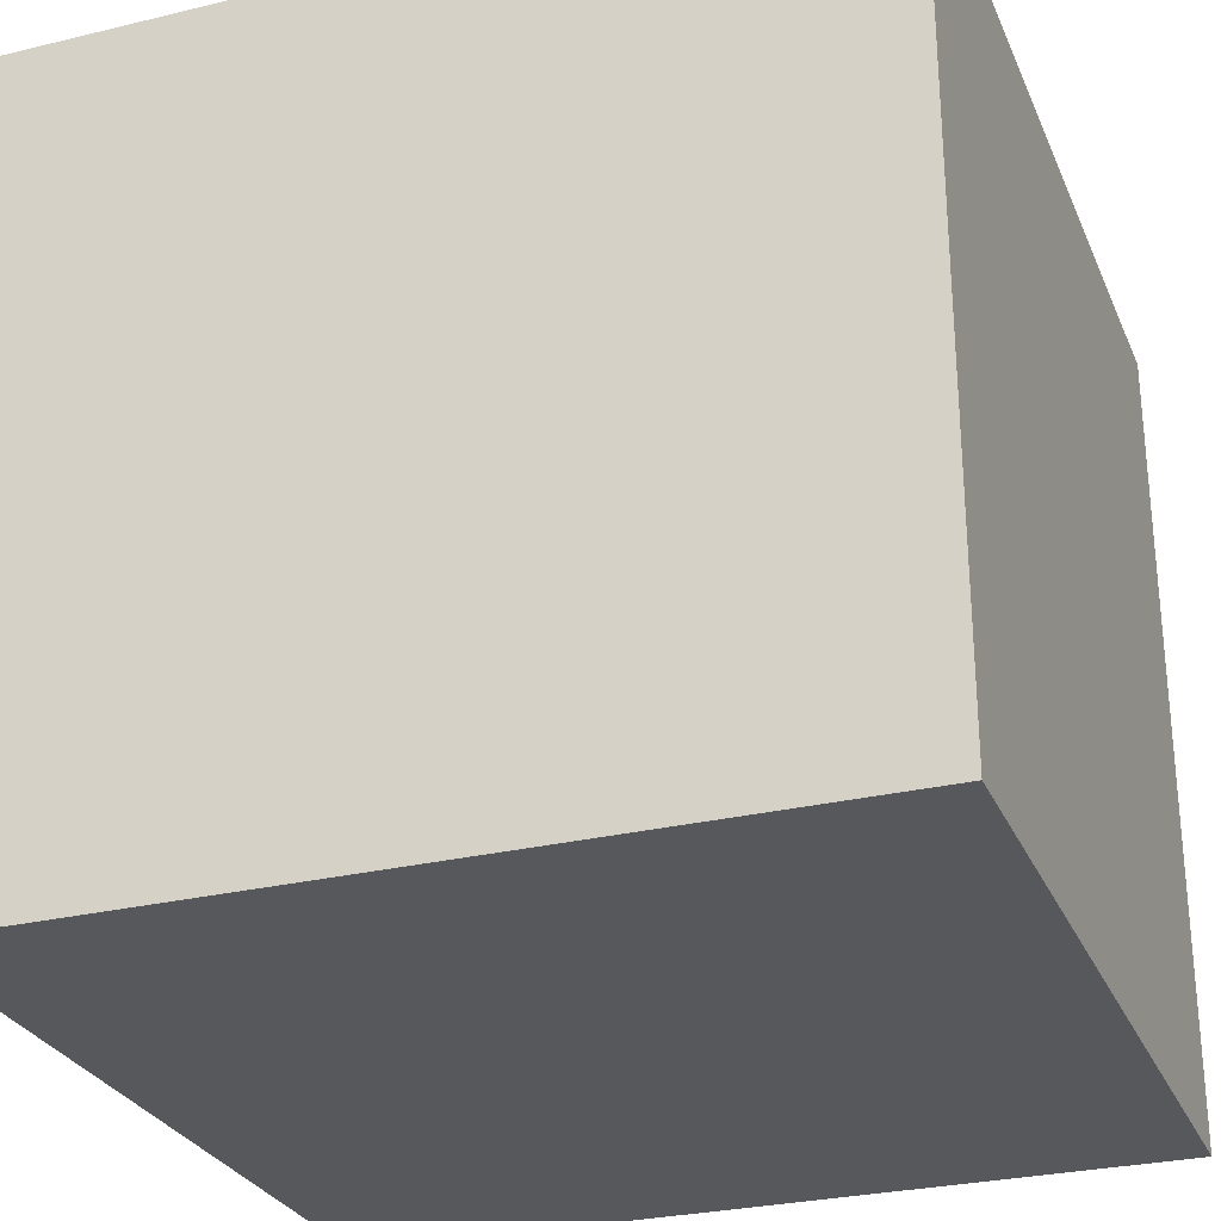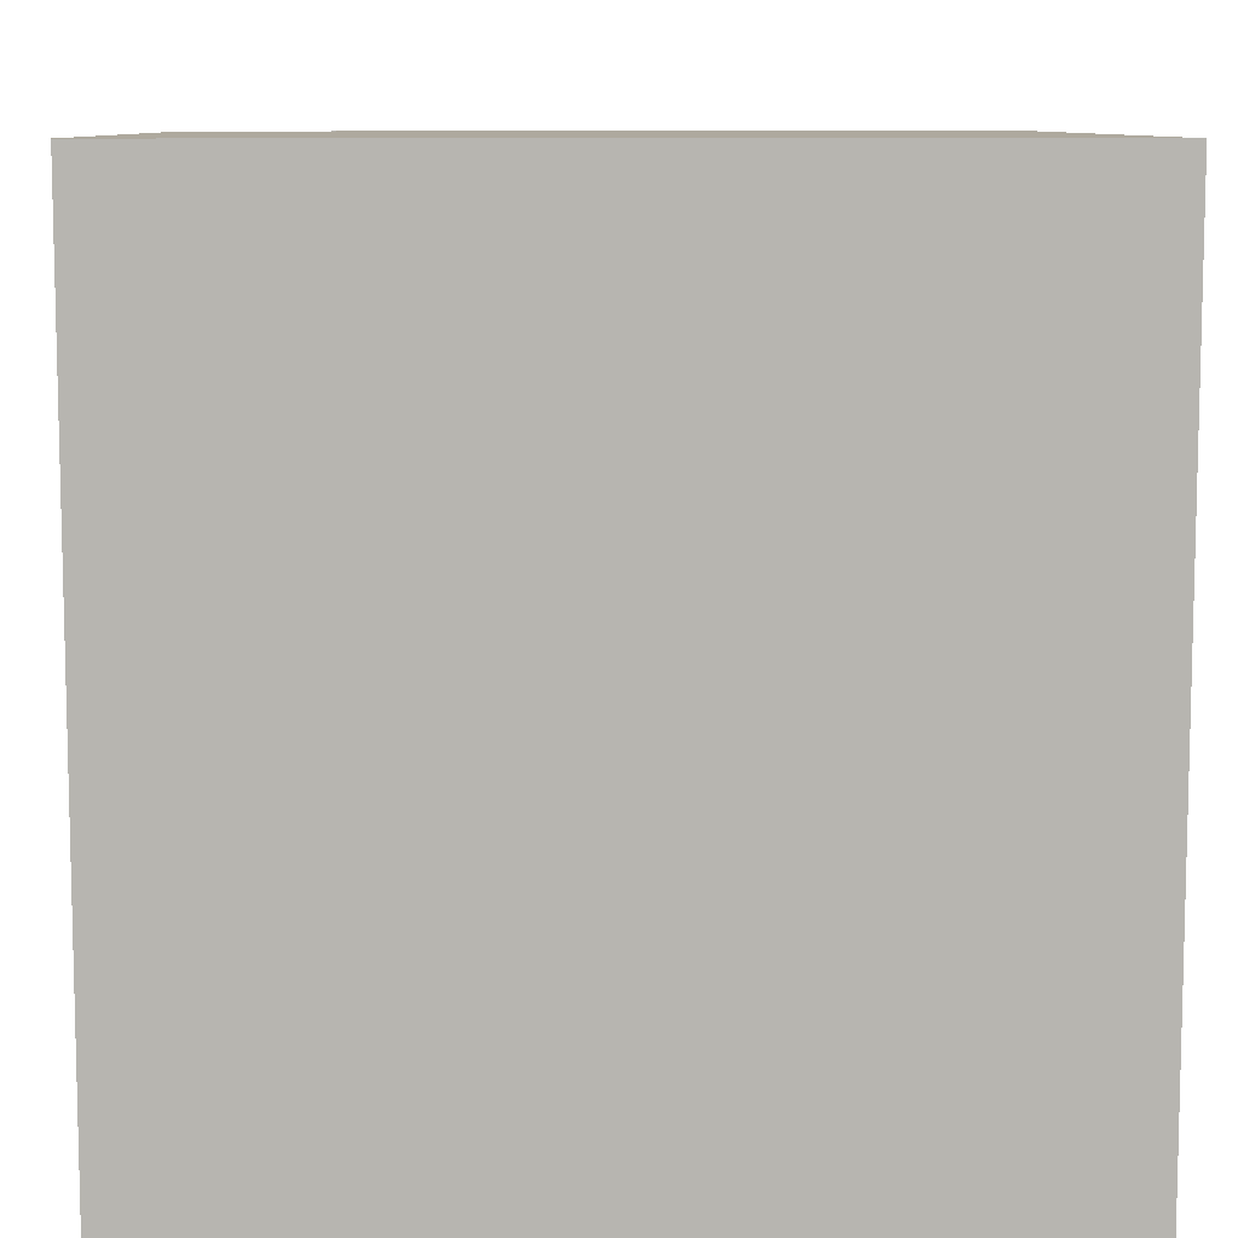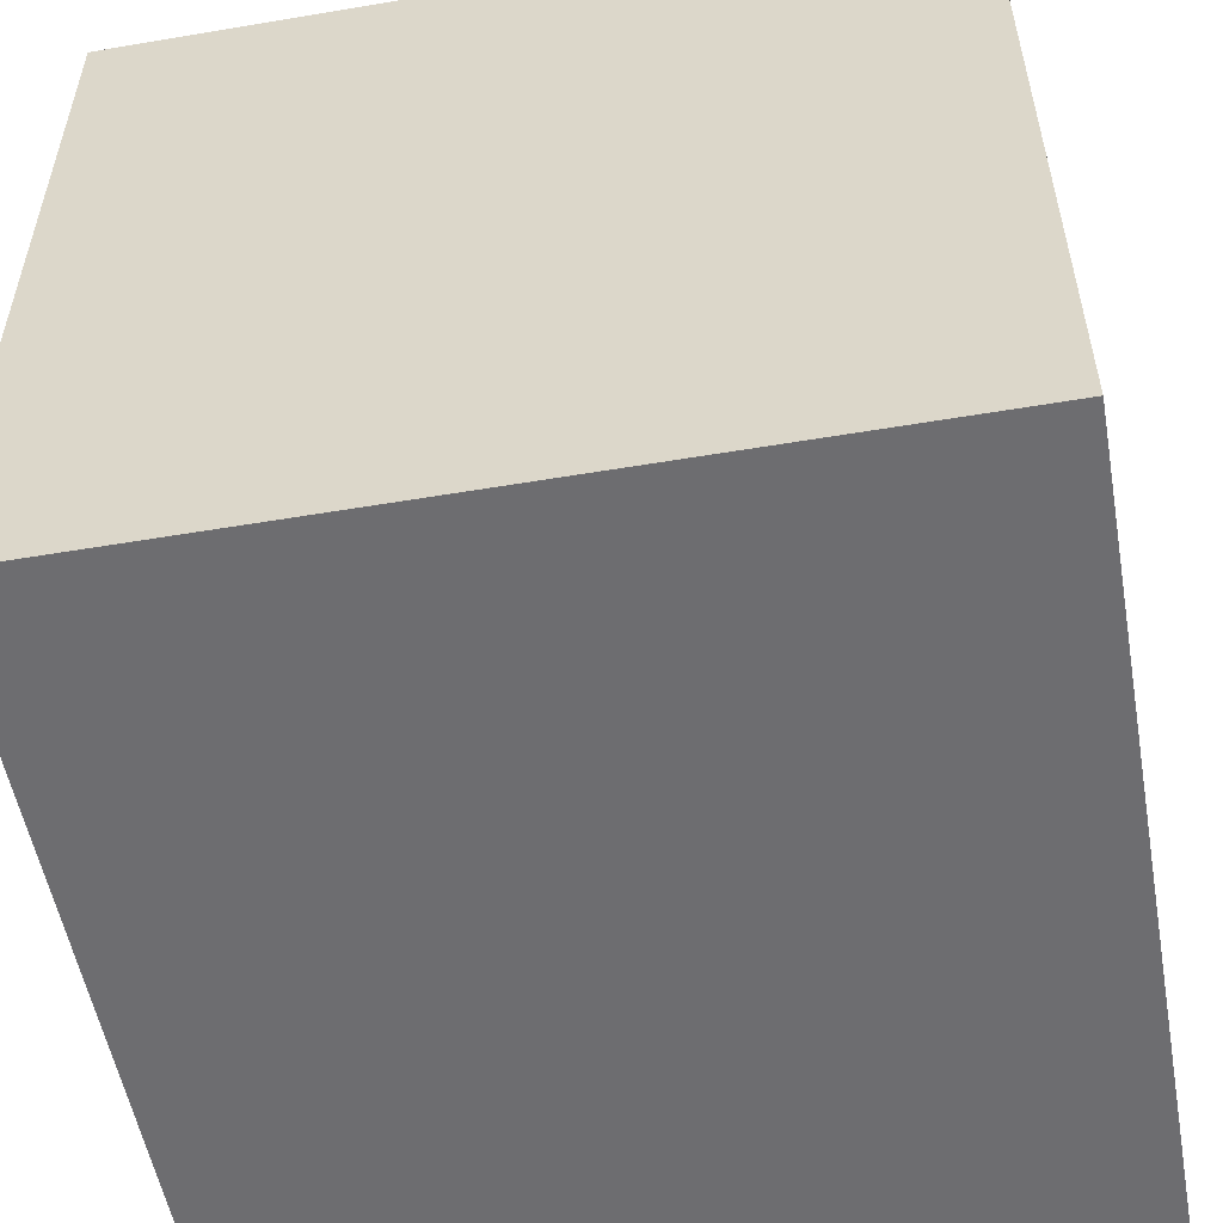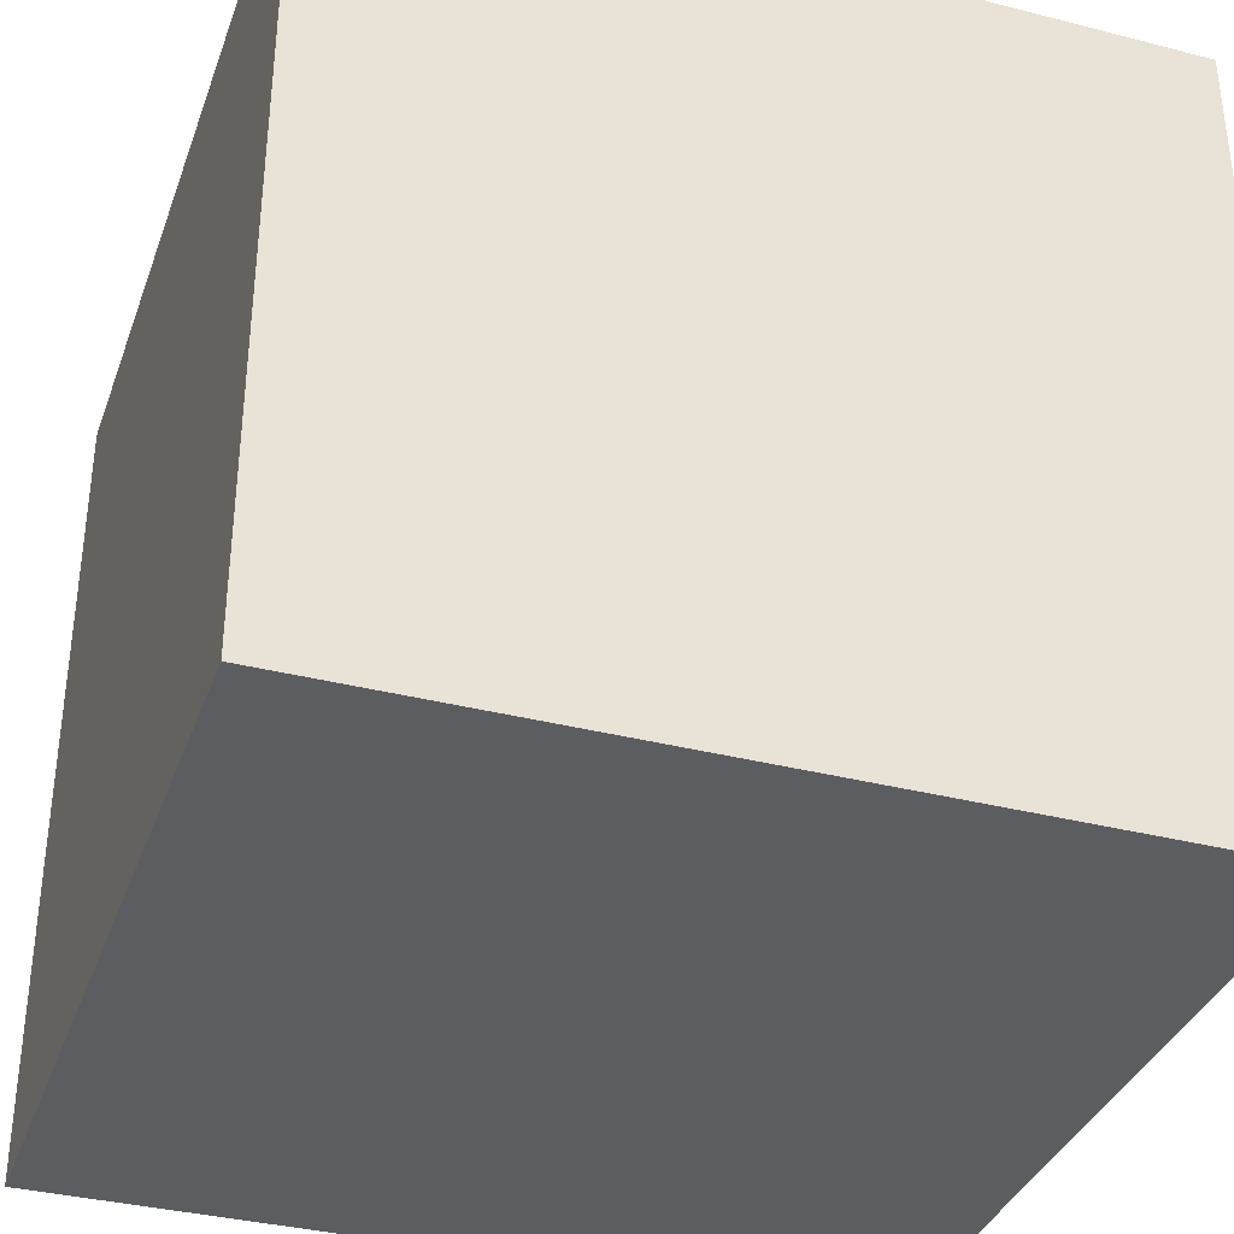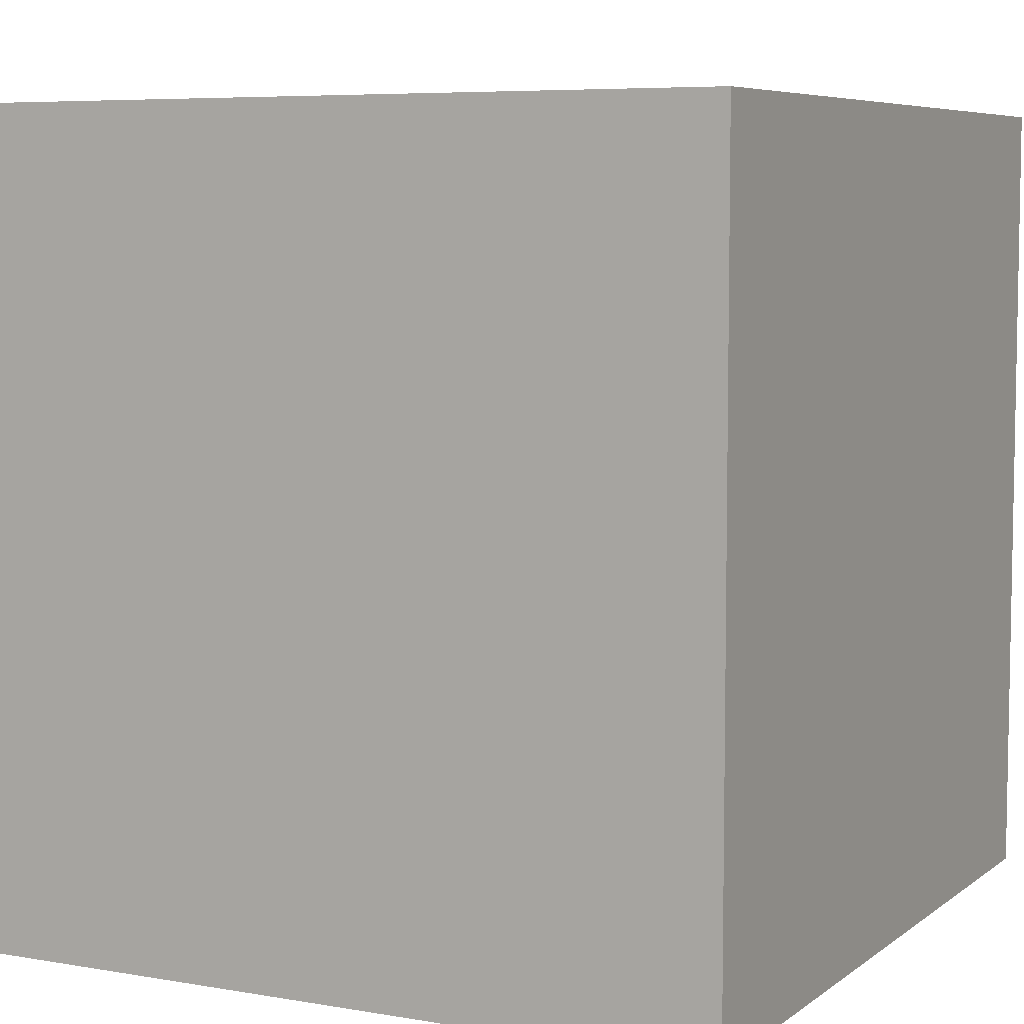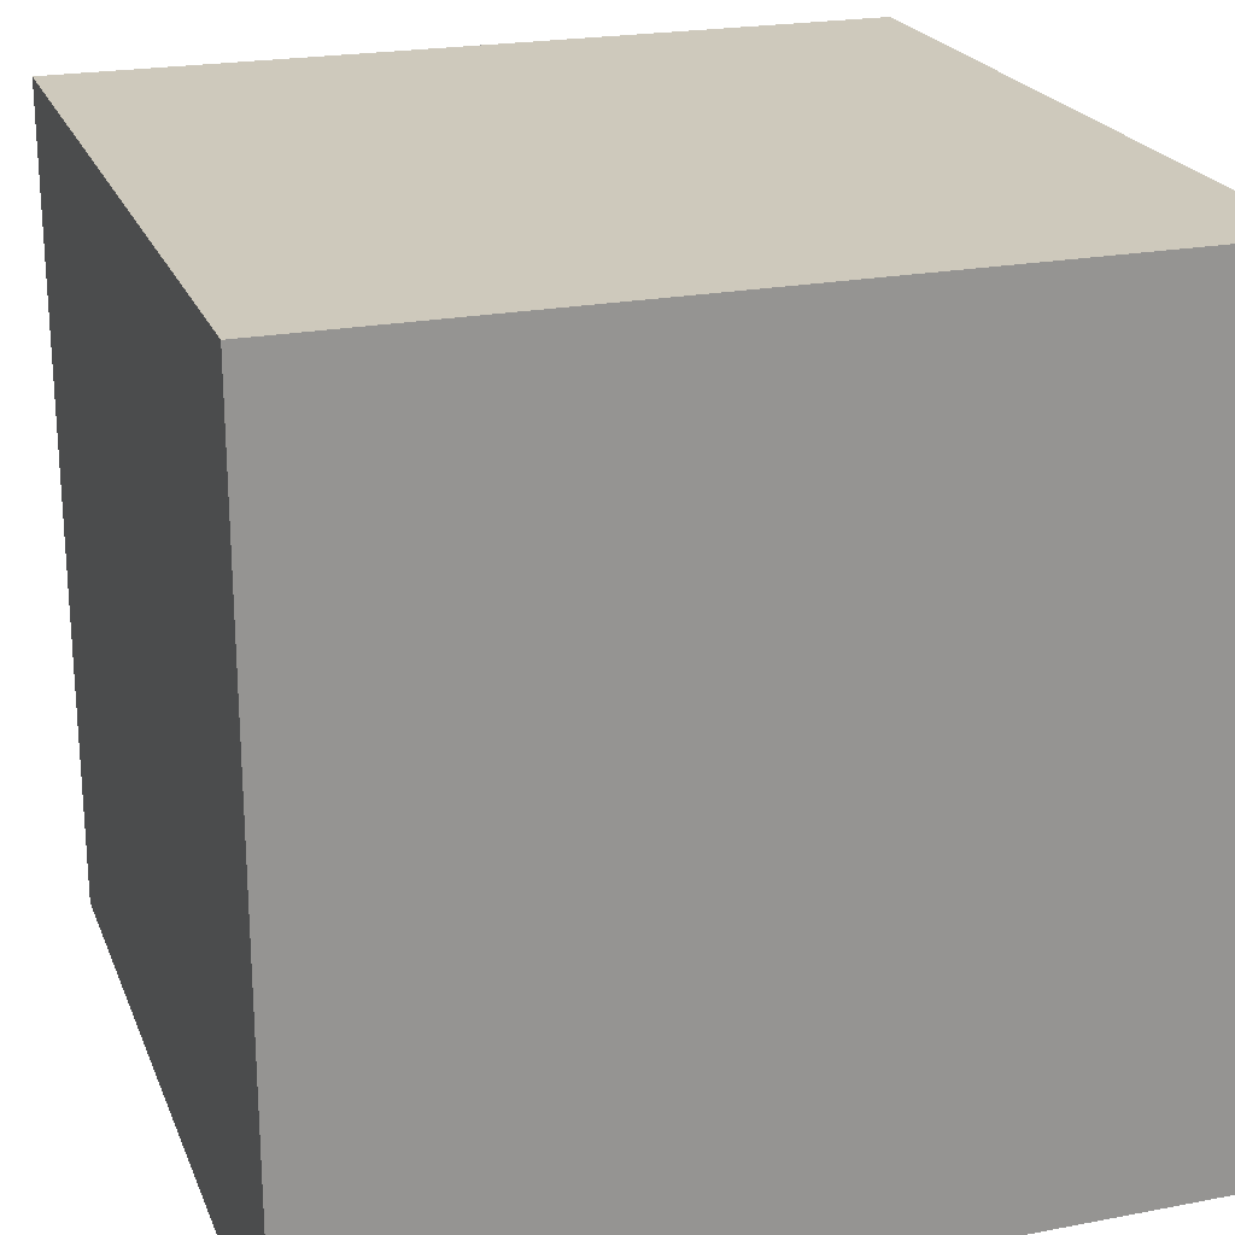
<metadata>
{"format":"obj","ext":"obj","renderer":"f3d","projection":"perspective","resolution":1024,"background":"white","views":[{"elev":-28.3,"azim":20.0,"up":"+Z"},{"elev":9.0,"azim":88.8,"up":"+Z"},{"elev":-54.1,"azim":-79.8,"up":"+Z"},{"elev":-35.8,"azim":-108.6,"up":"+Z"},{"elev":6.5,"azim":-152.8,"up":"+Y"},{"elev":22.3,"azim":161.8,"up":"+Y"}]}
</metadata>
<code>
o visual_box_PLI_box
v -0.15 -0.15 -0.3
v 0.15 0.15 -0.3
v -0.15 0.15 -0.3
v 0.15 -0.15 -0.3
v 0.15 0.15 -0
v 0.15 -0.15 -0
v -0.15 -0.15 0
v -0.15 0.15 0
f 3 1 8
f 5 3 8
f 3 5 2
f 5 6 2
f 7 8 1
f 4 7 1
f 6 4 2
f 6 7 4
f 7 5 8
f 3 2 1
f 7 6 5
f 2 4 1

</code>
